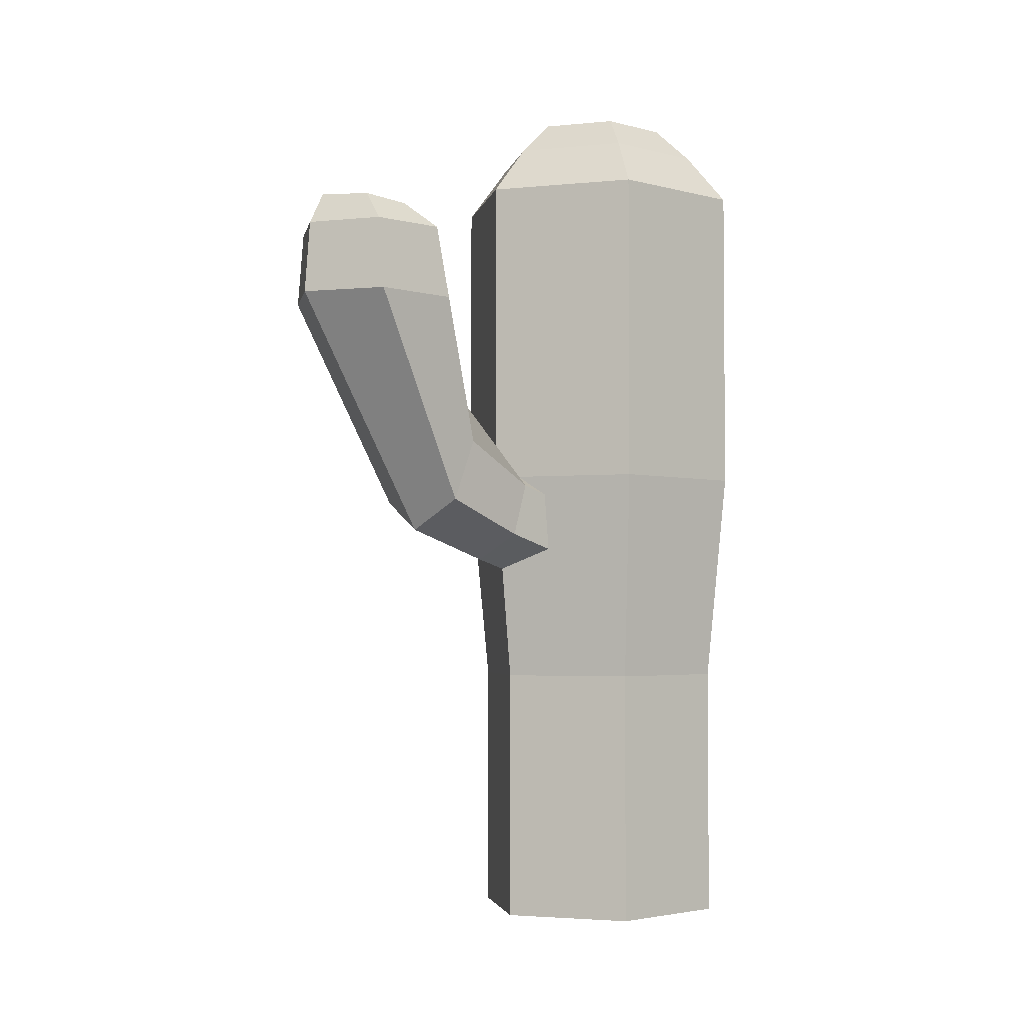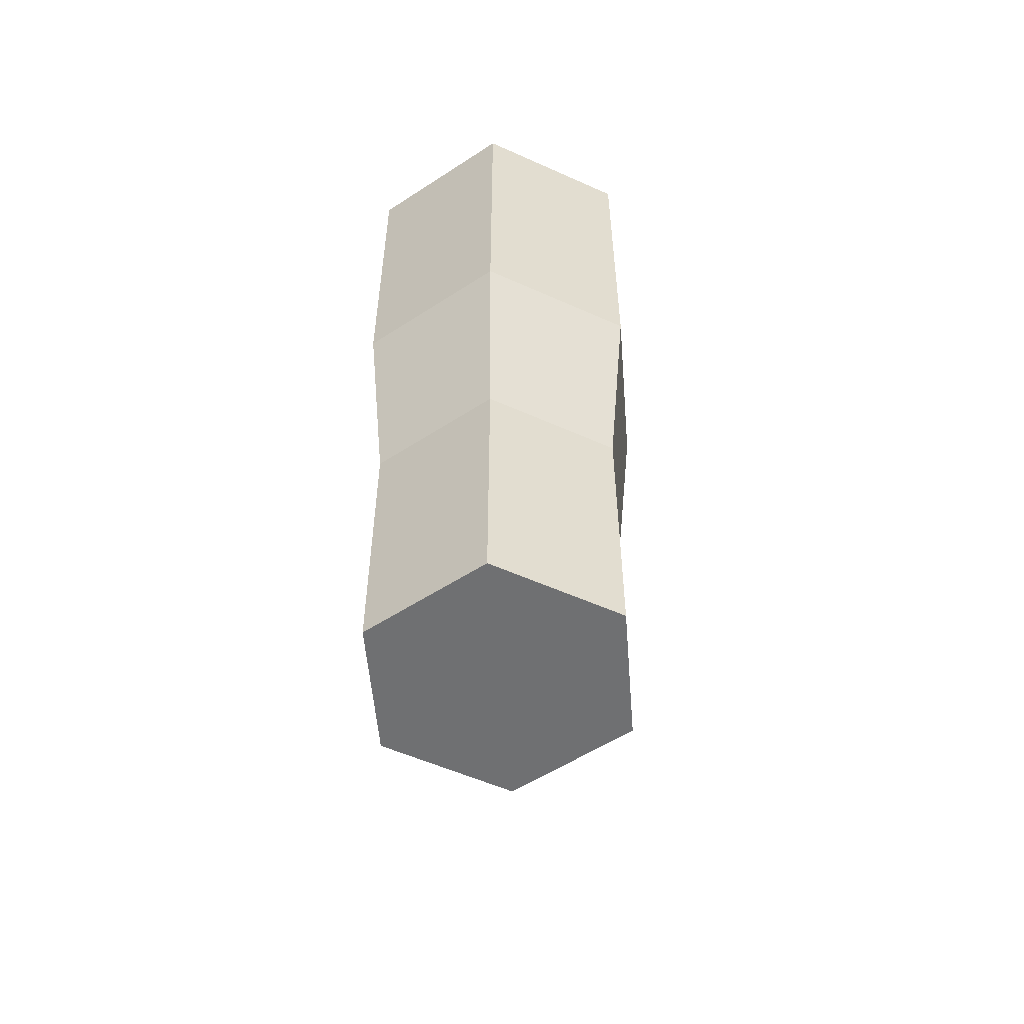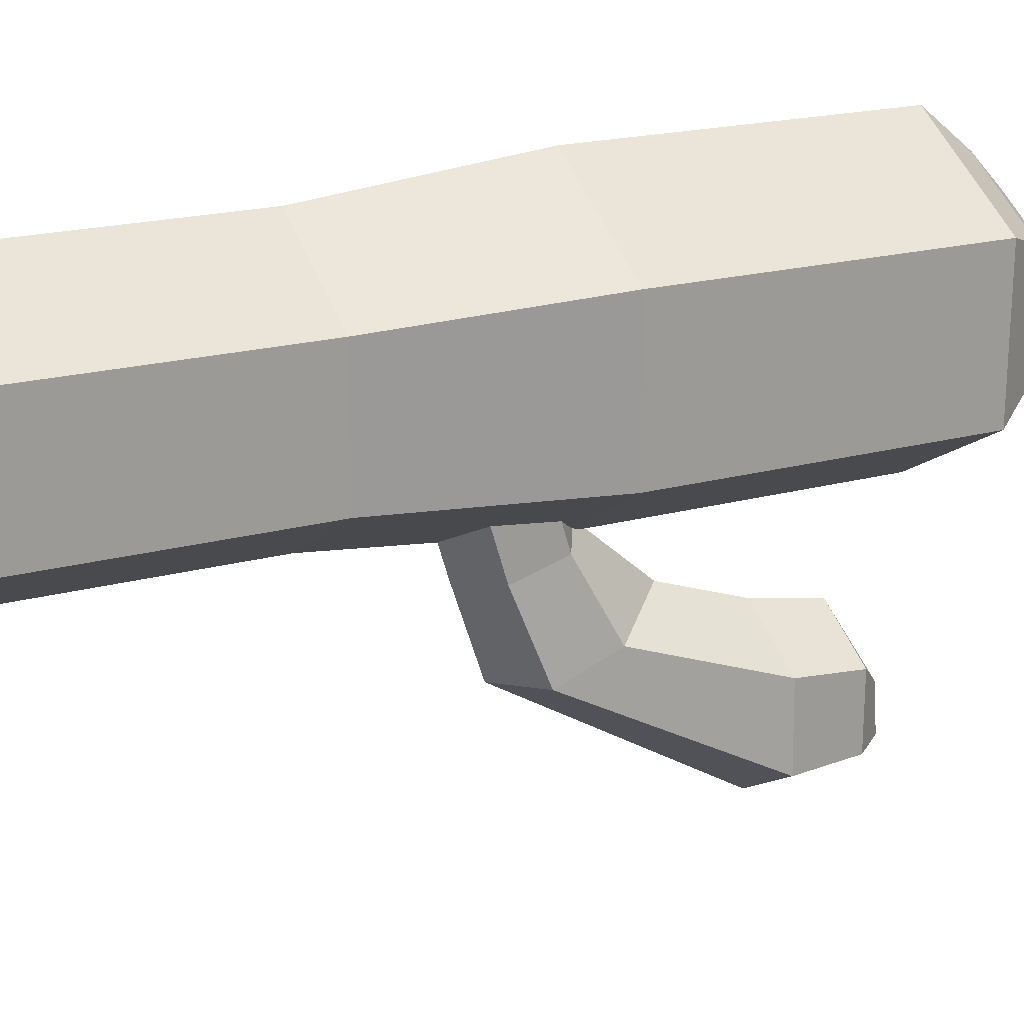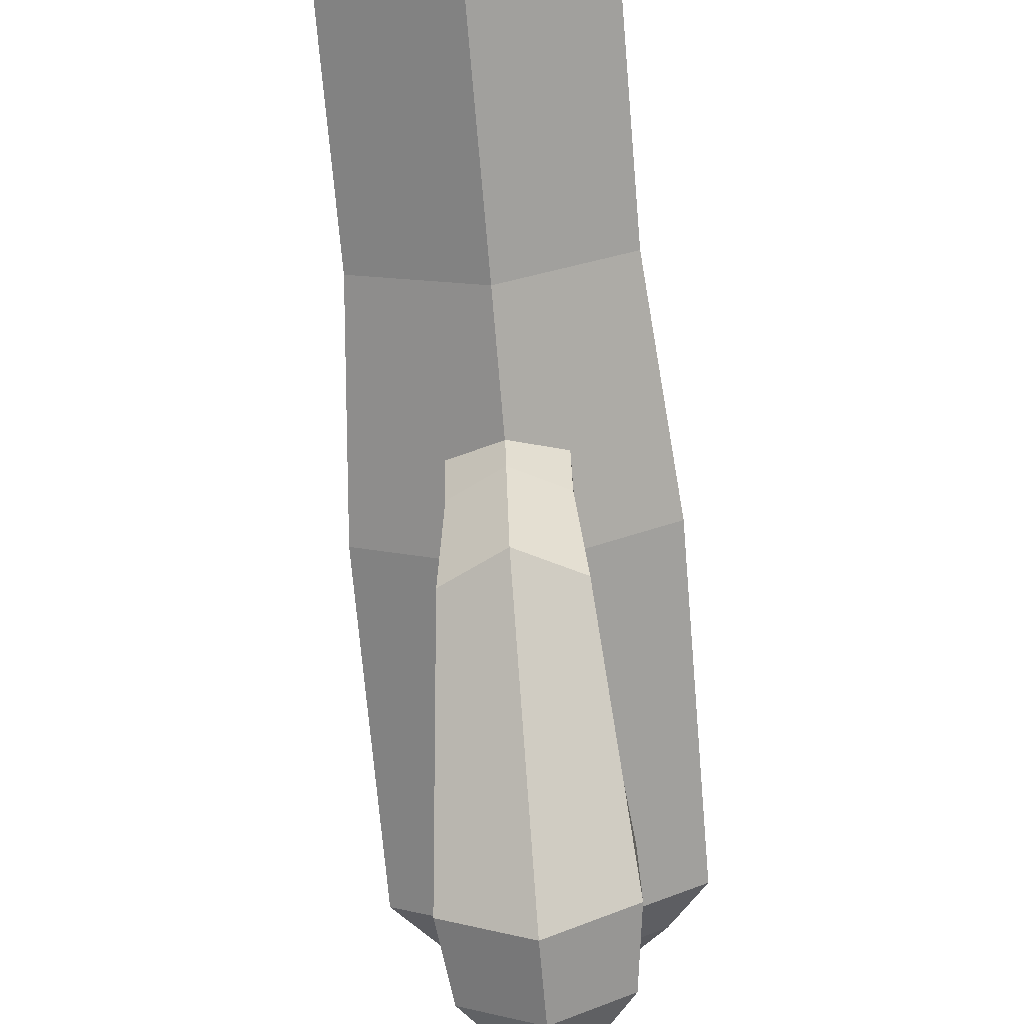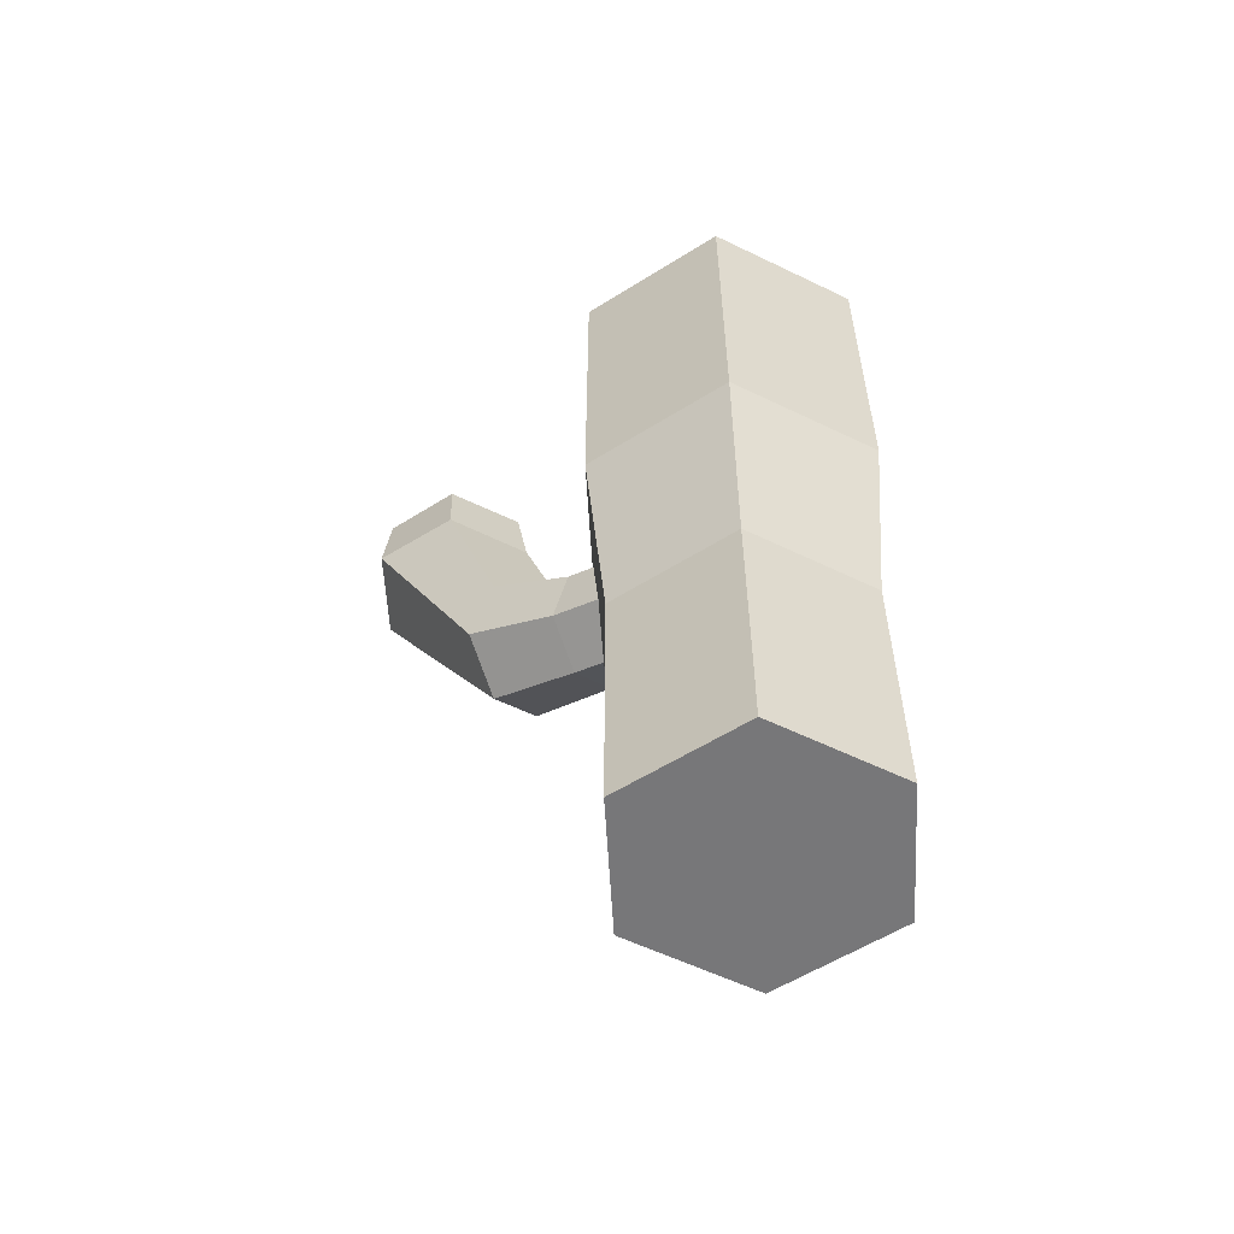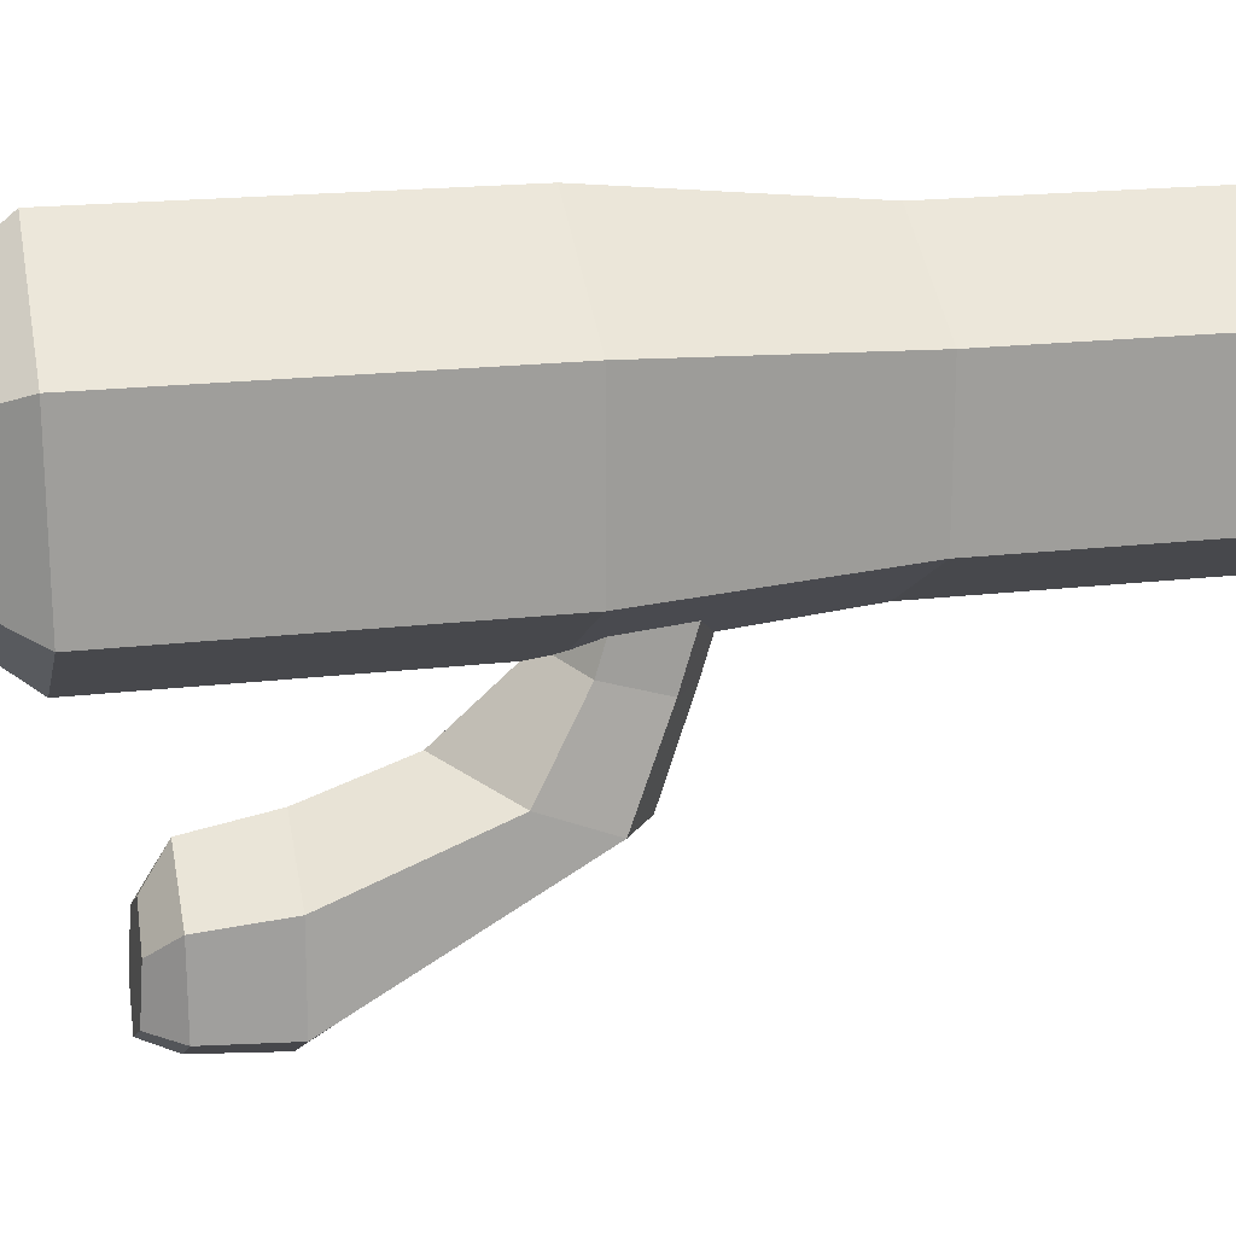
<metadata>
{"format":"obj","ext":"obj","renderer":"f3d","projection":"perspective","resolution":1024,"background":"white","views":[{"elev":-3.1,"azim":-131.4,"up":"+Y"},{"elev":-54.9,"azim":4.6,"up":"+Y"},{"elev":20.3,"azim":63.5,"up":"+Z"},{"elev":-69.8,"azim":4.9,"up":"+Z"},{"elev":-57.2,"azim":-56.8,"up":"+Y"},{"elev":19.3,"azim":-102.8,"up":"+Z"}]}
</metadata>
<code>
o Cylinder
v 0 -1.037 -0.9824
v 0 1.037 -0.9824
v 0.8979 -1.037 -0.4639
v 0.8979 1.037 -0.4639
v 0.8979 -1.037 0.5729
v 0.8979 1.037 0.5729
v -0 -1.037 1.091
v -0 1.037 1.091
v -0.8979 -1.037 0.5729
v -0.8979 1.037 0.5729
v -0.8979 -1.037 -0.4639
v -0.8979 1.037 -0.4639
v 0 2.76 -1.152
v 1.045 2.76 -0.5489
v 1.045 2.76 0.6579
v -0 2.76 1.261
v -1.045 2.76 0.6579
v -1.045 2.76 -0.5489
v 0 5.298 -1.152
v 1.045 5.298 -0.5489
v 1.045 5.298 0.6579
v -0 5.298 1.261
v -1.045 5.298 0.6579
v -1.045 5.298 -0.5489
v 0 5.697 -0.823
v 0.7599 5.697 -0.3842
v 0.7599 5.697 0.4932
v -0 5.697 0.932
v -0.7599 5.697 0.4932
v -0.7599 5.697 -0.3842
v -0 5.967 -0.5327
v 0.5085 5.967 -0.2391
v 0.5085 5.967 0.3481
v -0 5.967 0.6417
v -0.5085 5.967 0.3481
v -0.5085 5.967 -0.2391
f 1 2 4 3
f 3 4 6 5
f 5 6 8 7
f 7 8 10 9
f 2 12 18 13
f 11 12 2 1
f 9 10 12 11
f 1 3 5 7 9 11
f 13 18 24 19
f 12 10 17 18
f 10 8 16 17
f 8 6 15 16
f 6 4 14 15
f 4 2 13 14
f 19 24 30 25
f 18 17 23 24
f 17 16 22 23
f 16 15 21 22
f 15 14 20 21
f 14 13 19 20
f 25 30 36 31
f 24 23 29 30
f 23 22 28 29
f 22 21 27 28
f 21 20 26 27
f 20 19 25 26
f 32 31 36 35 34 33
f 30 29 35 36
f 29 28 34 35
f 28 27 33 34
f 27 26 32 33
f 26 25 31 32
o Cylinder.001_Cylinder.002
v 0.002286 1.79 -0.4885
v 0.00218 2.041 -1.328
v 0.3815 2.001 -0.4258
v 0.3814 2.251 -1.265
v 0.381 2.421 -0.3005
v 0.3809 2.671 -1.14
v 0.001318 2.63 -0.2379
v 0.001213 2.881 -1.075
v -0.3779 2.42 -0.3007
v -0.378 2.67 -1.14
v -0.3774 2 -0.4259
v -0.3775 2.251 -1.266
v 0.002172 2.276 -2.046
v 0.4435 2.521 -1.973
v 0.4429 3.01 -1.778
v 0.001046 3.462 -1.586
v -0.4403 3.009 -1.778
v -0.4397 2.52 -1.973
v 0.002245 4.165 -3.185
v 0.5928 4.163 -2.838
v 0.5843 4.159 -2.161
v 0.000747 4.157 -1.829
v -0.5821 4.159 -2.162
v -0.5891 4.163 -2.84
v 0.002245 4.165 -3.185
v 0.5928 4.163 -2.838
v 0.5843 4.159 -2.161
v 0.000747 4.157 -1.829
v -0.5821 4.159 -2.162
v -0.5891 4.163 -2.84
v 0.002121 4.736 -3.136
v 0.5212 4.737 -2.836
v 0.5206 4.738 -2.236
v 0.000797 4.739 -1.936
v -0.5183 4.738 -2.237
v -0.5177 4.736 -2.837
v 0.001867 4.978 -3.012
v 0.3368 4.964 -2.816
v 0.3333 4.936 -2.43
v 0.001016 4.923 -2.24
v -0.3309 4.936 -2.43
v -0.3335 4.964 -2.817
f 37 38 40 39
f 39 40 42 41
f 41 42 44 43
f 43 44 46 45
f 38 48 54 49
f 47 48 38 37
f 45 46 48 47
f 37 39 41 43 45 47
f 49 54 60 55
f 48 46 53 54
f 46 44 52 53
f 44 42 51 52
f 42 40 50 51
f 40 38 49 50
f 54 53 59 60
f 53 52 58 59
f 52 51 57 58
f 51 50 56 57
f 50 49 55 56
f 56 55 61 62
f 57 56 62 63
f 58 57 63 64
f 59 58 64 65
f 60 59 65 66
f 55 60 66 61
f 61 66 72 67
f 67 72 78 73
f 66 65 71 72
f 65 64 70 71
f 64 63 69 70
f 63 62 68 69
f 62 61 67 68
f 74 73 78 77 76 75
f 72 71 77 78
f 71 70 76 77
f 70 69 75 76
f 69 68 74 75
f 68 67 73 74

</code>
